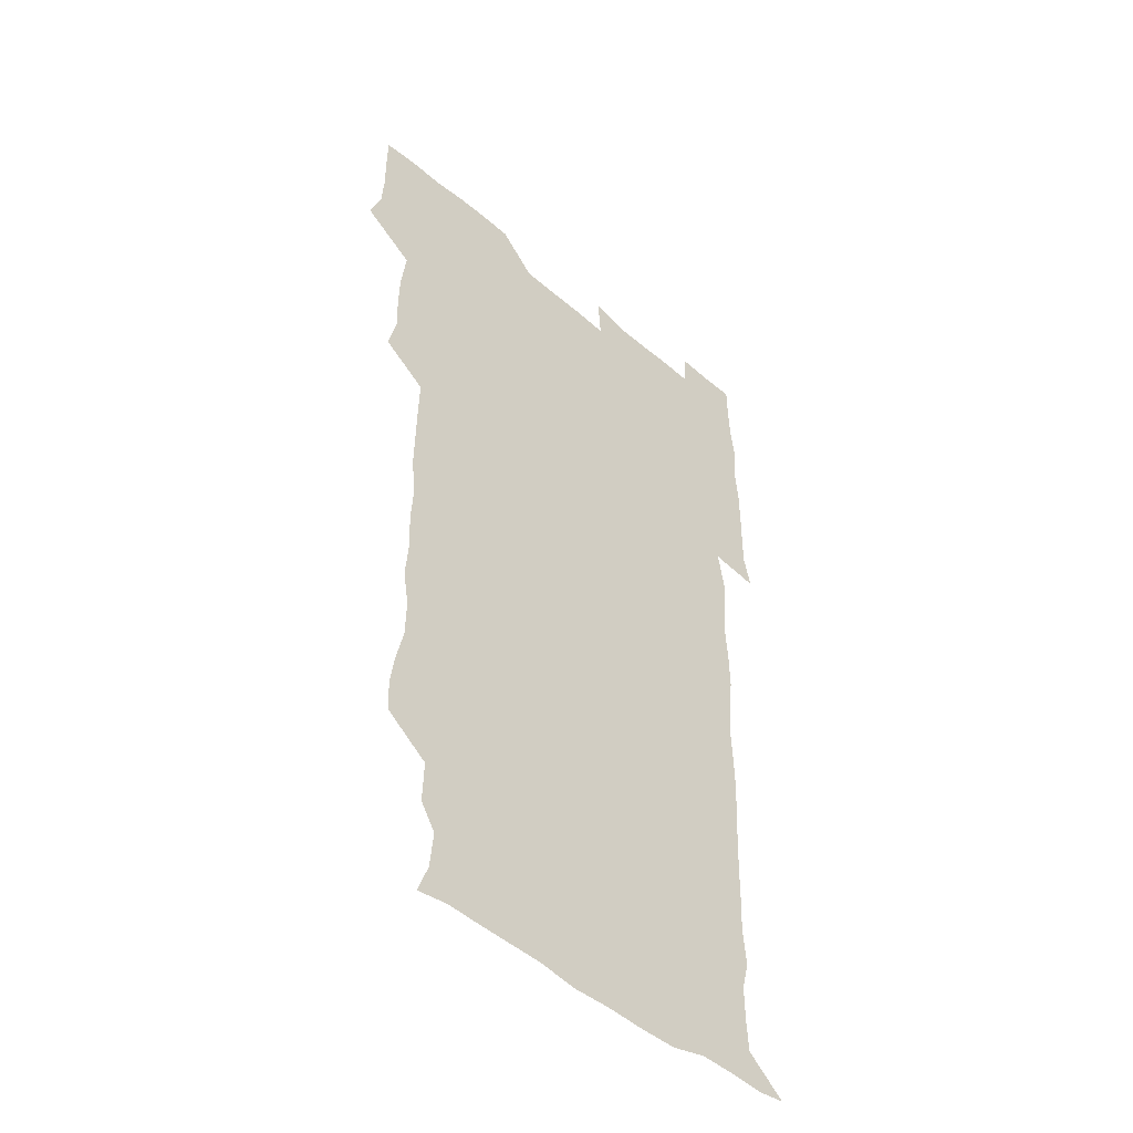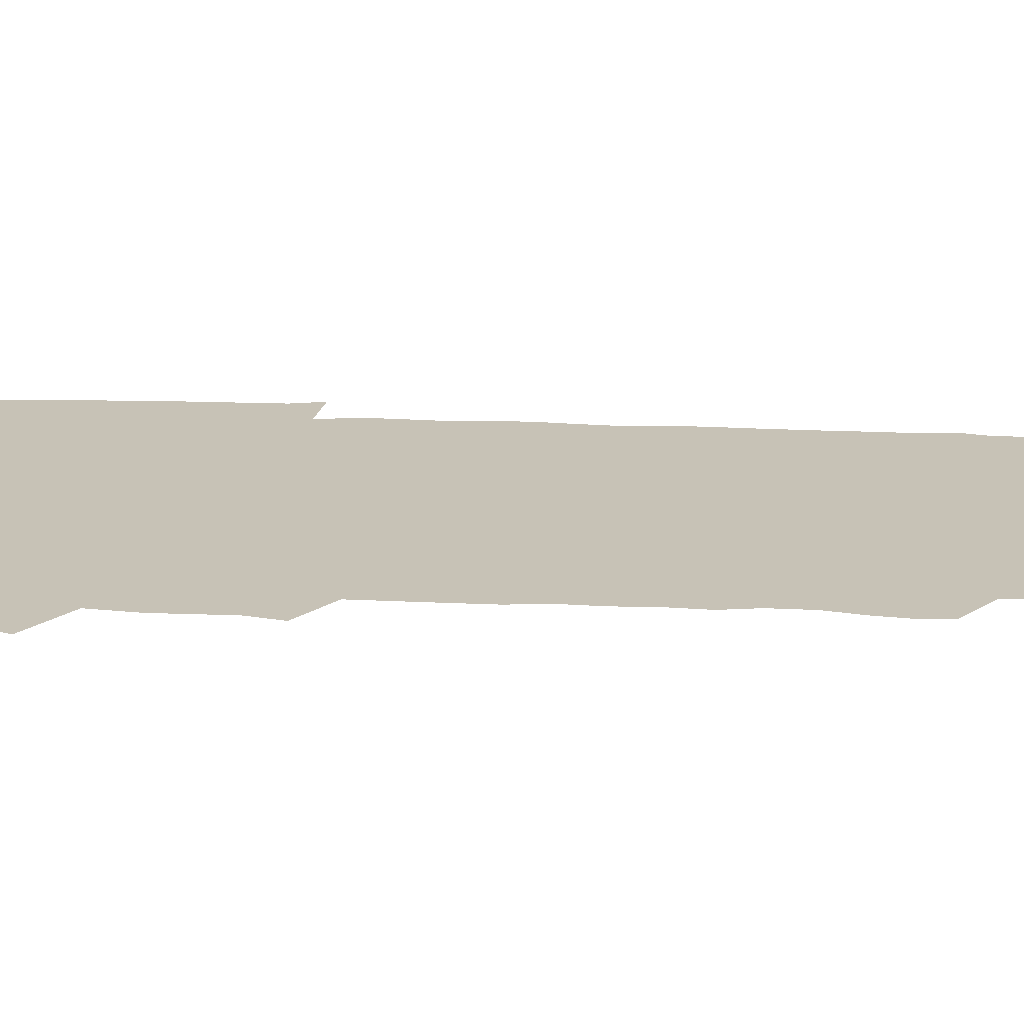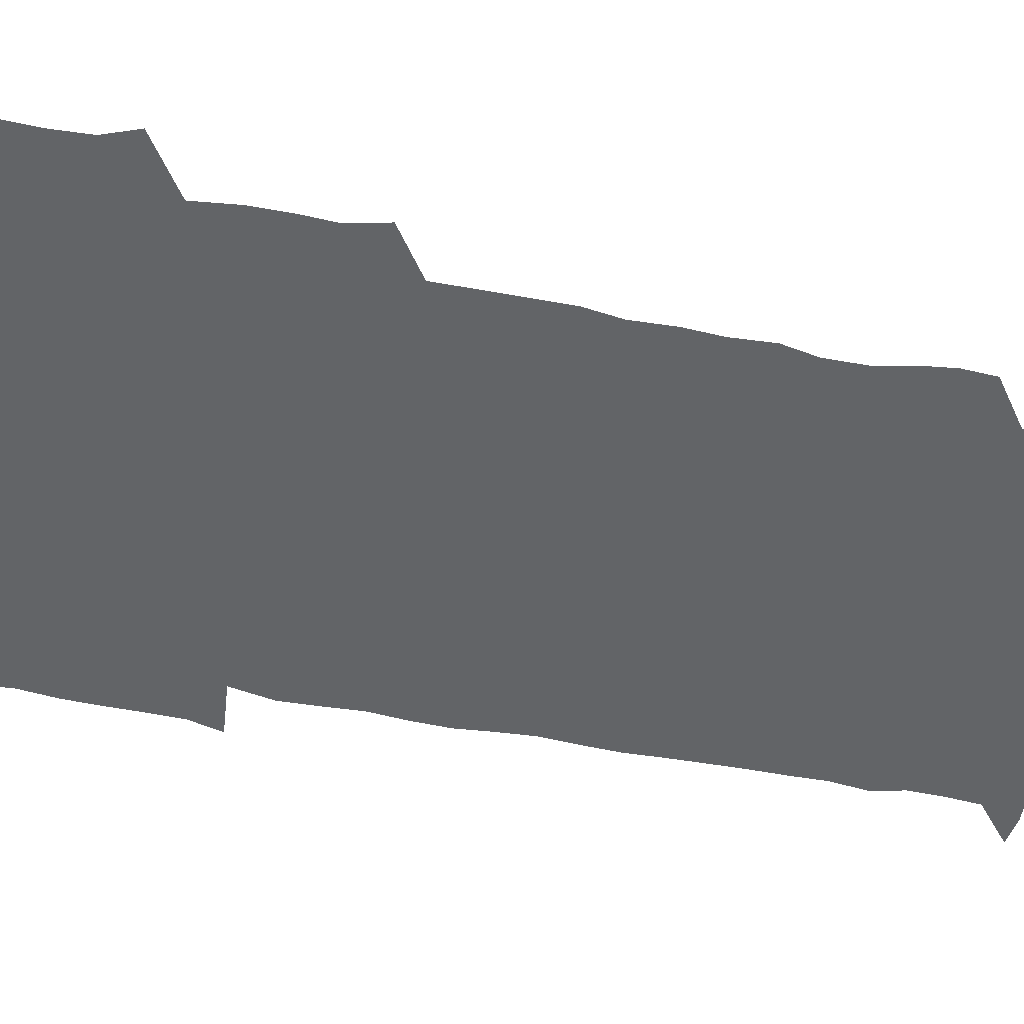
<metadata>
{"format":"obj","ext":"obj","renderer":"f3d","projection":"perspective","resolution":1024,"background":"white","views":[{"elev":-47.0,"azim":-44.1,"up":"+Y"},{"elev":19.2,"azim":-86.0,"up":"+Z"},{"elev":-51.1,"azim":-102.6,"up":"+Z"}]}
</metadata>
<code>
v 474.4 526.6 0
v 479.7 540.2 0
v 480.7 555.1 0
v 480.6 570.5 0
v 480.9 585.5 0
v 490.7 447.6 0
v 494.6 463.1 0
v 494.2 477.4 0
v 494.5 493 0
v 496.8 511.1 0
v 497.8 525.9 0
v 496.7 540.5 0
v 497 555 0
v 498 569.1 0
v 495.6 586.8 0
v 506 248.9 0
v 505.6 262.2 0
v 507.3 275 0
v 510.8 289.9 0
v 511.2 306.5 0
v 508.7 320.8 0
v 510 337.6 0
v 509.4 353 0
v 510.4 370.1 0
v 508.6 385 0
v 508.9 400.4 0
v 509.3 416.5 0
v 509.7 434 0
v 509.4 449.5 0
v 511.2 465.1 0
v 509.4 479.3 0
v 511.1 495.3 0
v 511.9 510.7 0
v 512.3 525.5 0
v 510.5 540.7 0
v 513.2 554.9 0
v 512.1 570 0
v 510.8 586.4 0
v 524.2 177.9 0
v 528.8 190.7 0
v 530.3 206.4 0
v 523.7 217.2 0
v 524.3 235 0
v 526.6 252.9 0
v 529.5 269.6 0
v 529 284.8 0
v 528.3 299.3 0
v 528.8 314.3 0
v 527.5 328.8 0
v 527.3 344 0
v 527.1 359 0
v 527.5 374.6 0
v 527.1 389.8 0
v 526.5 404.7 0
v 526 419.8 0
v 527.3 436.1 0
v 526.5 450.9 0
v 527.3 466.3 0
v 526.2 480.9 0
v 527.9 496.5 0
v 526.7 511.1 0
v 526.7 525.9 0
v 527.5 540.5 0
v 527.4 555.1 0
v 526.5 570.6 0
v 525.3 587.9 0
v 537.9 179.7 0
v 538.1 188.9 0
v 543.6 211.2 0
v 541.7 225.1 0
v 541.7 240.3 0
v 544.1 257.3 0
v 544.2 272.3 0
v 544 287.1 0
v 544.3 302.4 0
v 543.3 316.5 0
v 542.5 331.1 0
v 544.7 348.3 0
v 543.2 361.6 0
v 543 376.6 0
v 543 391.7 0
v 542.2 406.3 0
v 542.1 421.5 0
v 541.4 436.1 0
v 542 451.5 0
v 542.3 466.7 0
v 542.3 481.7 0
v 542.3 496.5 0
v 542.2 511.1 0
v 542.8 525.8 0
v 542.6 540.1 0
v 542.8 553.9 0
v 540.8 571.1 0
v 539.4 588.3 0
v 550 179.1 0
v 554.7 195.8 0
v 557.8 213.2 0
v 558.6 229.2 0
v 559.5 245 0
v 559.3 259.3 0
v 558.6 273.3 0
v 558.7 288.4 0
v 558.2 302.8 0
v 557.7 317.3 0
v 557.6 332.4 0
v 557.3 346.7 0
v 557.9 362.5 0
v 557.8 377.4 0
v 557.3 392 0
v 558.1 407.9 0
v 557.5 422.2 0
v 557.3 437 0
v 557.1 452 0
v 557.5 467.1 0
v 557.6 482 0
v 557.3 496.5 0
v 557.3 511.2 0
v 557.2 525.7 0
v 557.3 540 0
v 556.8 554.4 0
v 555.3 570.5 0
v 553.3 587.9 0
v 564.9 178.6 0
v 569.6 196.6 0
v 573.3 216 0
v 573.5 230.4 0
v 573.2 244.6 0
v 573.2 259.4 0
v 573.2 274.2 0
v 572.6 288.2 0
v 572.3 302.8 0
v 572.5 318.1 0
v 572.6 333.2 0
v 572.6 348 0
v 573.2 363.9 0
v 572.6 378 0
v 571.6 391.9 0
v 572.2 407.5 0
v 571.7 421.8 0
v 572.4 437.9 0
v 572.1 452.3 0
v 571.9 467 0
v 571.9 481.7 0
v 571.7 496.4 0
v 571.9 511.2 0
v 572.1 525.7 0
v 572.1 539.9 0
v 571.2 555.1 0
v 569.2 571.5 0
v 581.8 178.1 0
v 583.9 191.9 0
v 586.5 214.7 0
v 587.6 231.1 0
v 587.7 245.5 0
v 587 258.3 0
v 587.3 274.3 0
v 586.9 288.2 0
v 586.8 303.2 0
v 587.2 319 0
v 586.9 333.1 0
v 586.5 346.1 0
v 587.2 364.1 0
v 587.5 378.9 0
v 586.7 392.7 0
v 586.6 407.3 0
v 585.8 421.1 0
v 586.7 437.6 0
v 586.7 452.3 0
v 586.5 467 0
v 586.6 481.8 0
v 586.6 496.6 0
v 586.8 511.3 0
v 586.6 525.8 0
v 586.6 540.1 0
v 586.2 555.2 0
v 585 571.2 0
v 597.2 175.7 0
v 600.3 195.4 0
v 601 214.3 0
v 601.6 231 0
v 601.6 245.1 0
v 601.1 257.9 0
v 601.5 274.4 0
v 601.4 288.3 0
v 601.4 303.7 0
v 601.3 317.9 0
v 601.3 332.3 0
v 601.6 347.6 0
v 601.4 362.4 0
v 601.4 379 0
v 601.4 393 0
v 601.2 407.7 0
v 601.1 422.3 0
v 601.2 437.1 0
v 601.4 452.6 0
v 601.4 467.4 0
v 601.2 481.8 0
v 601.4 496.8 0
v 601.5 511.4 0
v 601.4 525.8 0
v 601.1 540.7 0
v 601.1 555.4 0
v 600.6 571.3 0
v 614 176 0
v 615.7 197.3 0
v 615.8 212.9 0
v 615.6 230.2 0
v 615.6 245.5 0
v 615.7 259.4 0
v 615.9 273.3 0
v 616 289.1 0
v 615.7 303.6 0
v 615.6 318.7 0
v 615.7 331 0
v 616.1 349 0
v 615.9 363.3 0
v 616 377.5 0
v 615.8 393.1 0
v 615.8 407.4 0
v 615.8 422.8 0
v 615.8 437.1 0
v 615.7 452.9 0
v 615.8 467.2 0
v 615.8 481.8 0
v 615.9 496.6 0
v 615.9 511.4 0
v 616 525.8 0
v 616.1 540.2 0
v 616.1 555.3 0
v 616.3 570.4 0
v 615.1 589.2 0
v 630.9 175.2 0
v 630.4 197.3 0
v 630.4 214.7 0
v 630.1 229.5 0
v 630 244.1 0
v 630 258.5 0
v 630.7 272 0
v 630 289.8 0
v 630.1 304.1 0
v 630.2 318.1 0
v 630.5 334.2 0
v 630.3 349.1 0
v 630.3 363.5 0
v 630.4 377.8 0
v 630.3 393.1 0
v 630.3 407.8 0
v 630.5 422.3 0
v 630.4 437.5 0
v 630.4 452.4 0
v 630.3 467.3 0
v 630.2 481.9 0
v 630.7 496.4 0
v 630.3 511.5 0
v 630.6 526 0
v 630.6 540.5 0
v 630.7 555.1 0
v 630.6 570.8 0
v 630.7 585.4 0
v 647.4 175.4 0
v 645.5 195.9 0
v 644.5 214.4 0
v 644.2 229.9 0
v 644.7 243.1 0
v 645.5 255.9 0
v 644.9 272.9 0
v 644.8 288 0
v 644.3 303.6 0
v 645 317.1 0
v 644.5 334 0
v 644.6 348.6 0
v 644.5 363.4 0
v 644.8 377.8 0
v 645.1 392.4 0
v 644.9 407.5 0
v 644.8 422.6 0
v 645.1 437.2 0
v 645 452.2 0
v 644.9 467.2 0
v 645.1 481.8 0
v 645.1 496.7 0
v 645.5 511.2 0
v 645 526.2 0
v 645.1 540.7 0
v 645.3 555.4 0
v 645.4 571.3 0
v 645.7 585.5 0
v 663 179.3 0
v 660.7 195.7 0
v 658.8 213.5 0
v 658.5 228.5 0
v 659 242.7 0
v 658.8 258.3 0
v 659.7 271.7 0
v 659 287.8 0
v 659.4 302.1 0
v 658.9 318.1 0
v 659.6 332.3 0
v 659.7 346.9 0
v 659.4 362.2 0
v 659 377.7 0
v 659.7 392 0
v 659.6 407.1 0
v 659.5 422.2 0
v 659.6 437.1 0
v 659.5 452.2 0
v 659.6 467.1 0
v 659.7 481.9 0
v 659.1 497 0
v 659.7 511.4 0
v 659.7 526.2 0
v 660 540.9 0
v 660.1 555.7 0
v 660.3 570.7 0
v 660.6 585.9 0
v 678.3 179 0
v 676.5 192.8 0
v 674.1 210 0
v 673.6 225.6 0
v 674.1 240.3 0
v 674 255.4 0
v 674.2 270.1 0
v 673.8 285.7 0
v 674 300.6 0
v 673.5 316.4 0
v 673.9 331 0
v 674.3 345.8 0
v 674 361.1 0
v 674.8 375.7 0
v 676.4 390 0
v 674.9 406 0
v 675.5 420.7 0
v 674.8 436.4 0
v 675.4 451.6 0
v 674.9 467 0
v 674.8 481.6 0
v 674.6 496.6 0
v 673.8 511.5 0
v 675 526 0
v 674 541.3 0
v 674.5 555.6 0
v 674.9 570 0
v 675.4 585.5 0
v 675.9 600.7 0
v 693 178 0
v 688.7 193.8 0
v 687.8 207.7 0
v 687.7 222.4 0
v 690.9 235.1 0
v 689.4 251.1 0
v 689.9 265.8 0
v 690 280.9 0
v 690.5 295.9 0
v 691 310.9 0
v 691.8 325.7 0
v 691.5 341.2 0
v 690.7 357.5 0
v 691.9 372.5 0
v 693.4 387 0
v 693.2 402.2 0
v 692.1 418.2 0
v 693.1 433.8 0
v 694 449.8 0
v 690.9 467.4 0
v 691.2 480.6 0
v 692.1 494.9 0
v 690.3 510.6 0
v 690.9 525.3 0
v 689.8 540.7 0
v 689.4 555.6 0
v 689.1 570 0
v 690.3 584.9 0
v 690.9 600.1 0
v 705.3 179.6 0
v 712.8 465.1 0
v 709.5 478.8 0
v 709.4 493 0
v 709.5 508 0
v 709.4 523.1 0
v 708 539 0
v 709.4 554.4 0
v 707.3 570.1 0
v 706.7 585.4 0
v 706.5 600.4 0
f 10 11 1
f 1 11 2
f 11 12 2
f 2 12 3
f 12 13 3
f 3 13 4
f 13 14 4
f 4 14 5
f 14 15 5
f 28 29 6
f 6 29 7
f 29 30 7
f 7 30 8
f 30 31 8
f 8 31 9
f 31 32 9
f 9 32 10
f 32 33 10
f 10 33 11
f 33 34 11
f 11 34 12
f 34 35 12
f 12 35 13
f 35 36 13
f 13 36 14
f 36 37 14
f 14 37 15
f 37 38 15
f 43 44 16
f 16 44 17
f 44 45 17
f 17 45 18
f 45 46 18
f 18 46 19
f 46 47 19
f 19 47 20
f 47 48 20
f 20 48 21
f 48 49 21
f 21 49 22
f 49 50 22
f 22 50 23
f 50 51 23
f 23 51 24
f 51 52 24
f 24 52 25
f 52 53 25
f 25 53 26
f 53 54 26
f 26 54 27
f 54 55 27
f 27 55 28
f 55 56 28
f 28 56 29
f 56 57 29
f 29 57 30
f 57 58 30
f 30 58 31
f 58 59 31
f 31 59 32
f 59 60 32
f 32 60 33
f 60 61 33
f 33 61 34
f 61 62 34
f 34 62 35
f 62 63 35
f 35 63 36
f 63 64 36
f 36 64 37
f 64 65 37
f 37 65 38
f 65 66 38
f 39 67 40
f 67 68 40
f 40 68 41
f 68 69 41
f 41 69 42
f 69 70 42
f 42 70 43
f 70 71 43
f 43 71 44
f 71 72 44
f 44 72 45
f 72 73 45
f 45 73 46
f 73 74 46
f 46 74 47
f 74 75 47
f 47 75 48
f 75 76 48
f 48 76 49
f 76 77 49
f 49 77 50
f 77 78 50
f 50 78 51
f 78 79 51
f 51 79 52
f 79 80 52
f 52 80 53
f 80 81 53
f 53 81 54
f 81 82 54
f 54 82 55
f 82 83 55
f 55 83 56
f 83 84 56
f 56 84 57
f 84 85 57
f 57 85 58
f 85 86 58
f 58 86 59
f 86 87 59
f 59 87 60
f 87 88 60
f 60 88 61
f 88 89 61
f 61 89 62
f 89 90 62
f 62 90 63
f 90 91 63
f 63 91 64
f 91 92 64
f 64 92 65
f 92 93 65
f 65 93 66
f 93 94 66
f 67 95 68
f 95 96 68
f 68 96 69
f 96 97 69
f 69 97 70
f 97 98 70
f 70 98 71
f 98 99 71
f 71 99 72
f 99 100 72
f 72 100 73
f 100 101 73
f 73 101 74
f 101 102 74
f 74 102 75
f 102 103 75
f 75 103 76
f 103 104 76
f 76 104 77
f 104 105 77
f 77 105 78
f 105 106 78
f 78 106 79
f 106 107 79
f 79 107 80
f 107 108 80
f 80 108 81
f 108 109 81
f 81 109 82
f 109 110 82
f 82 110 83
f 110 111 83
f 83 111 84
f 111 112 84
f 84 112 85
f 112 113 85
f 85 113 86
f 113 114 86
f 86 114 87
f 114 115 87
f 87 115 88
f 115 116 88
f 88 116 89
f 116 117 89
f 89 117 90
f 117 118 90
f 90 118 91
f 118 119 91
f 91 119 92
f 119 120 92
f 92 120 93
f 120 121 93
f 93 121 94
f 121 122 94
f 95 123 96
f 123 124 96
f 96 124 97
f 124 125 97
f 97 125 98
f 125 126 98
f 98 126 99
f 126 127 99
f 99 127 100
f 127 128 100
f 100 128 101
f 128 129 101
f 101 129 102
f 129 130 102
f 102 130 103
f 130 131 103
f 103 131 104
f 131 132 104
f 104 132 105
f 132 133 105
f 105 133 106
f 133 134 106
f 106 134 107
f 134 135 107
f 107 135 108
f 135 136 108
f 108 136 109
f 136 137 109
f 109 137 110
f 137 138 110
f 110 138 111
f 138 139 111
f 111 139 112
f 139 140 112
f 112 140 113
f 140 141 113
f 113 141 114
f 141 142 114
f 114 142 115
f 142 143 115
f 115 143 116
f 143 144 116
f 116 144 117
f 144 145 117
f 117 145 118
f 145 146 118
f 118 146 119
f 146 147 119
f 119 147 120
f 147 148 120
f 120 148 121
f 148 149 121
f 121 149 122
f 123 150 124
f 150 151 124
f 124 151 125
f 151 152 125
f 125 152 126
f 152 153 126
f 126 153 127
f 153 154 127
f 127 154 128
f 154 155 128
f 128 155 129
f 155 156 129
f 129 156 130
f 156 157 130
f 130 157 131
f 157 158 131
f 131 158 132
f 158 159 132
f 132 159 133
f 159 160 133
f 133 160 134
f 160 161 134
f 134 161 135
f 161 162 135
f 135 162 136
f 162 163 136
f 136 163 137
f 163 164 137
f 137 164 138
f 164 165 138
f 138 165 139
f 165 166 139
f 139 166 140
f 166 167 140
f 140 167 141
f 167 168 141
f 141 168 142
f 168 169 142
f 142 169 143
f 169 170 143
f 143 170 144
f 170 171 144
f 144 171 145
f 171 172 145
f 145 172 146
f 172 173 146
f 146 173 147
f 173 174 147
f 147 174 148
f 174 175 148
f 148 175 149
f 175 176 149
f 150 177 151
f 177 178 151
f 151 178 152
f 178 179 152
f 152 179 153
f 179 180 153
f 153 180 154
f 180 181 154
f 154 181 155
f 181 182 155
f 155 182 156
f 182 183 156
f 156 183 157
f 183 184 157
f 157 184 158
f 184 185 158
f 158 185 159
f 185 186 159
f 159 186 160
f 186 187 160
f 160 187 161
f 187 188 161
f 161 188 162
f 188 189 162
f 162 189 163
f 189 190 163
f 163 190 164
f 190 191 164
f 164 191 165
f 191 192 165
f 165 192 166
f 192 193 166
f 166 193 167
f 193 194 167
f 167 194 168
f 194 195 168
f 168 195 169
f 195 196 169
f 169 196 170
f 196 197 170
f 170 197 171
f 197 198 171
f 171 198 172
f 198 199 172
f 172 199 173
f 199 200 173
f 173 200 174
f 200 201 174
f 174 201 175
f 201 202 175
f 175 202 176
f 202 203 176
f 177 204 178
f 204 205 178
f 178 205 179
f 205 206 179
f 179 206 180
f 206 207 180
f 180 207 181
f 207 208 181
f 181 208 182
f 208 209 182
f 182 209 183
f 209 210 183
f 183 210 184
f 210 211 184
f 184 211 185
f 211 212 185
f 185 212 186
f 212 213 186
f 186 213 187
f 213 214 187
f 187 214 188
f 214 215 188
f 188 215 189
f 215 216 189
f 189 216 190
f 216 217 190
f 190 217 191
f 217 218 191
f 191 218 192
f 218 219 192
f 192 219 193
f 219 220 193
f 193 220 194
f 220 221 194
f 194 221 195
f 221 222 195
f 195 222 196
f 222 223 196
f 196 223 197
f 223 224 197
f 197 224 198
f 224 225 198
f 198 225 199
f 225 226 199
f 199 226 200
f 226 227 200
f 200 227 201
f 227 228 201
f 201 228 202
f 228 229 202
f 202 229 203
f 229 230 203
f 204 232 205
f 232 233 205
f 205 233 206
f 233 234 206
f 206 234 207
f 234 235 207
f 207 235 208
f 235 236 208
f 208 236 209
f 236 237 209
f 209 237 210
f 237 238 210
f 210 238 211
f 238 239 211
f 211 239 212
f 239 240 212
f 212 240 213
f 240 241 213
f 213 241 214
f 241 242 214
f 214 242 215
f 242 243 215
f 215 243 216
f 243 244 216
f 216 244 217
f 244 245 217
f 217 245 218
f 245 246 218
f 218 246 219
f 246 247 219
f 219 247 220
f 247 248 220
f 220 248 221
f 248 249 221
f 221 249 222
f 249 250 222
f 222 250 223
f 250 251 223
f 223 251 224
f 251 252 224
f 224 252 225
f 252 253 225
f 225 253 226
f 253 254 226
f 226 254 227
f 254 255 227
f 227 255 228
f 255 256 228
f 228 256 229
f 256 257 229
f 229 257 230
f 257 258 230
f 230 258 231
f 258 259 231
f 232 260 233
f 260 261 233
f 233 261 234
f 261 262 234
f 234 262 235
f 262 263 235
f 235 263 236
f 263 264 236
f 236 264 237
f 264 265 237
f 237 265 238
f 265 266 238
f 238 266 239
f 266 267 239
f 239 267 240
f 267 268 240
f 240 268 241
f 268 269 241
f 241 269 242
f 269 270 242
f 242 270 243
f 270 271 243
f 243 271 244
f 271 272 244
f 244 272 245
f 272 273 245
f 245 273 246
f 273 274 246
f 246 274 247
f 274 275 247
f 247 275 248
f 275 276 248
f 248 276 249
f 276 277 249
f 249 277 250
f 277 278 250
f 250 278 251
f 278 279 251
f 251 279 252
f 279 280 252
f 252 280 253
f 280 281 253
f 253 281 254
f 281 282 254
f 254 282 255
f 282 283 255
f 255 283 256
f 283 284 256
f 256 284 257
f 284 285 257
f 257 285 258
f 285 286 258
f 258 286 259
f 286 287 259
f 260 288 261
f 288 289 261
f 261 289 262
f 289 290 262
f 262 290 263
f 290 291 263
f 263 291 264
f 291 292 264
f 264 292 265
f 292 293 265
f 265 293 266
f 293 294 266
f 266 294 267
f 294 295 267
f 267 295 268
f 295 296 268
f 268 296 269
f 296 297 269
f 269 297 270
f 297 298 270
f 270 298 271
f 298 299 271
f 271 299 272
f 299 300 272
f 272 300 273
f 300 301 273
f 273 301 274
f 301 302 274
f 274 302 275
f 302 303 275
f 275 303 276
f 303 304 276
f 276 304 277
f 304 305 277
f 277 305 278
f 305 306 278
f 278 306 279
f 306 307 279
f 279 307 280
f 307 308 280
f 280 308 281
f 308 309 281
f 281 309 282
f 309 310 282
f 282 310 283
f 310 311 283
f 283 311 284
f 311 312 284
f 284 312 285
f 312 313 285
f 285 313 286
f 313 314 286
f 286 314 287
f 314 315 287
f 288 316 289
f 316 317 289
f 289 317 290
f 317 318 290
f 290 318 291
f 318 319 291
f 291 319 292
f 319 320 292
f 292 320 293
f 320 321 293
f 293 321 294
f 321 322 294
f 294 322 295
f 322 323 295
f 295 323 296
f 323 324 296
f 296 324 297
f 324 325 297
f 297 325 298
f 325 326 298
f 298 326 299
f 326 327 299
f 299 327 300
f 327 328 300
f 300 328 301
f 328 329 301
f 301 329 302
f 329 330 302
f 302 330 303
f 330 331 303
f 303 331 304
f 331 332 304
f 304 332 305
f 332 333 305
f 305 333 306
f 333 334 306
f 306 334 307
f 334 335 307
f 307 335 308
f 335 336 308
f 308 336 309
f 336 337 309
f 309 337 310
f 337 338 310
f 310 338 311
f 338 339 311
f 311 339 312
f 339 340 312
f 312 340 313
f 340 341 313
f 313 341 314
f 341 342 314
f 314 342 315
f 342 343 315
f 316 345 317
f 345 346 317
f 317 346 318
f 346 347 318
f 318 347 319
f 347 348 319
f 319 348 320
f 348 349 320
f 320 349 321
f 349 350 321
f 321 350 322
f 350 351 322
f 322 351 323
f 351 352 323
f 323 352 324
f 352 353 324
f 324 353 325
f 353 354 325
f 325 354 326
f 354 355 326
f 326 355 327
f 355 356 327
f 327 356 328
f 356 357 328
f 328 357 329
f 357 358 329
f 329 358 330
f 358 359 330
f 330 359 331
f 359 360 331
f 331 360 332
f 360 361 332
f 332 361 333
f 361 362 333
f 333 362 334
f 362 363 334
f 334 363 335
f 363 364 335
f 335 364 336
f 364 365 336
f 336 365 337
f 365 366 337
f 337 366 338
f 366 367 338
f 338 367 339
f 367 368 339
f 339 368 340
f 368 369 340
f 340 369 341
f 369 370 341
f 341 370 342
f 370 371 342
f 342 371 343
f 371 372 343
f 343 372 344
f 372 373 344
f 345 374 346
f 364 375 365
f 375 376 365
f 365 376 366
f 376 377 366
f 366 377 367
f 377 378 367
f 367 378 368
f 378 379 368
f 368 379 369
f 379 380 369
f 369 380 370
f 380 381 370
f 370 381 371
f 381 382 371
f 371 382 372
f 382 383 372
f 372 383 373
f 383 384 373

</code>
